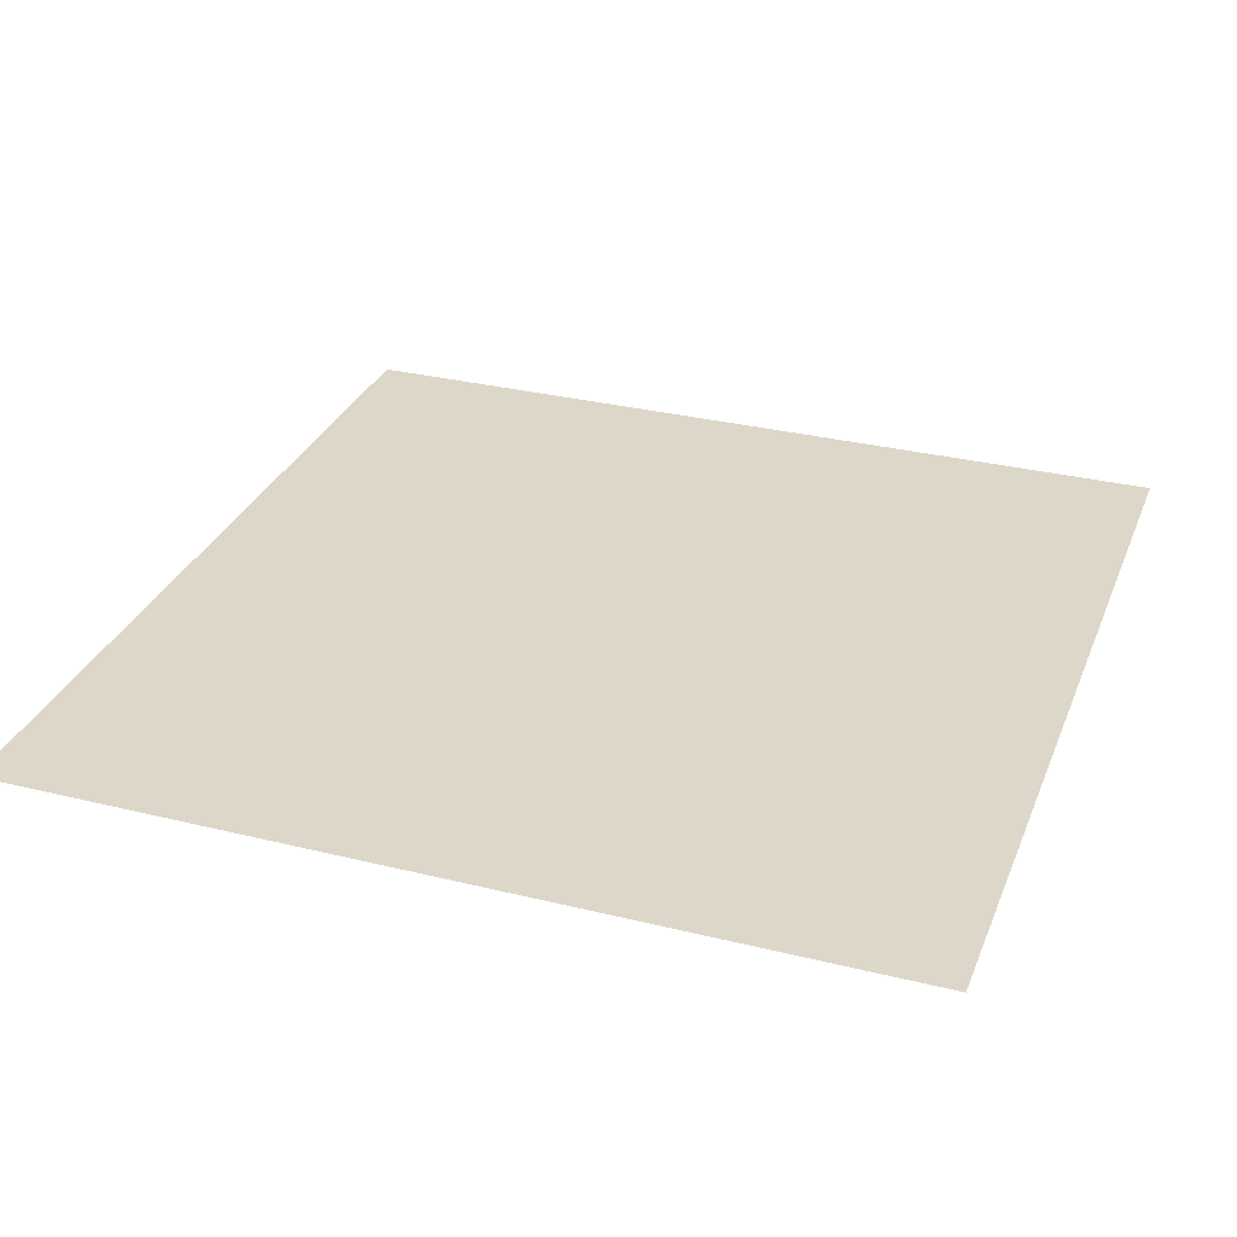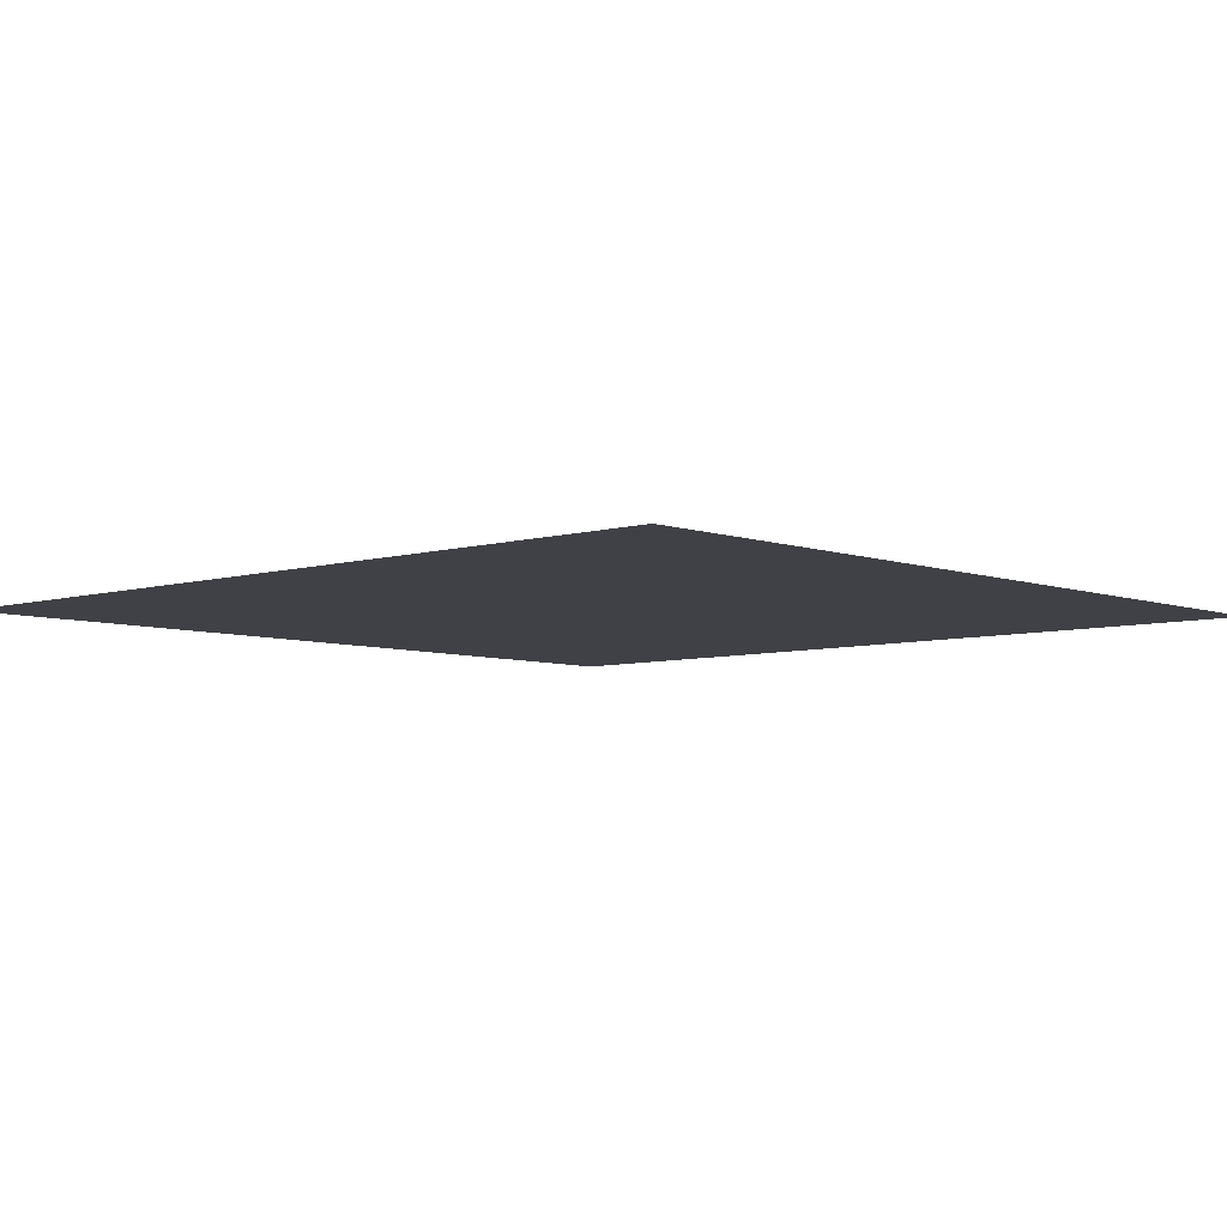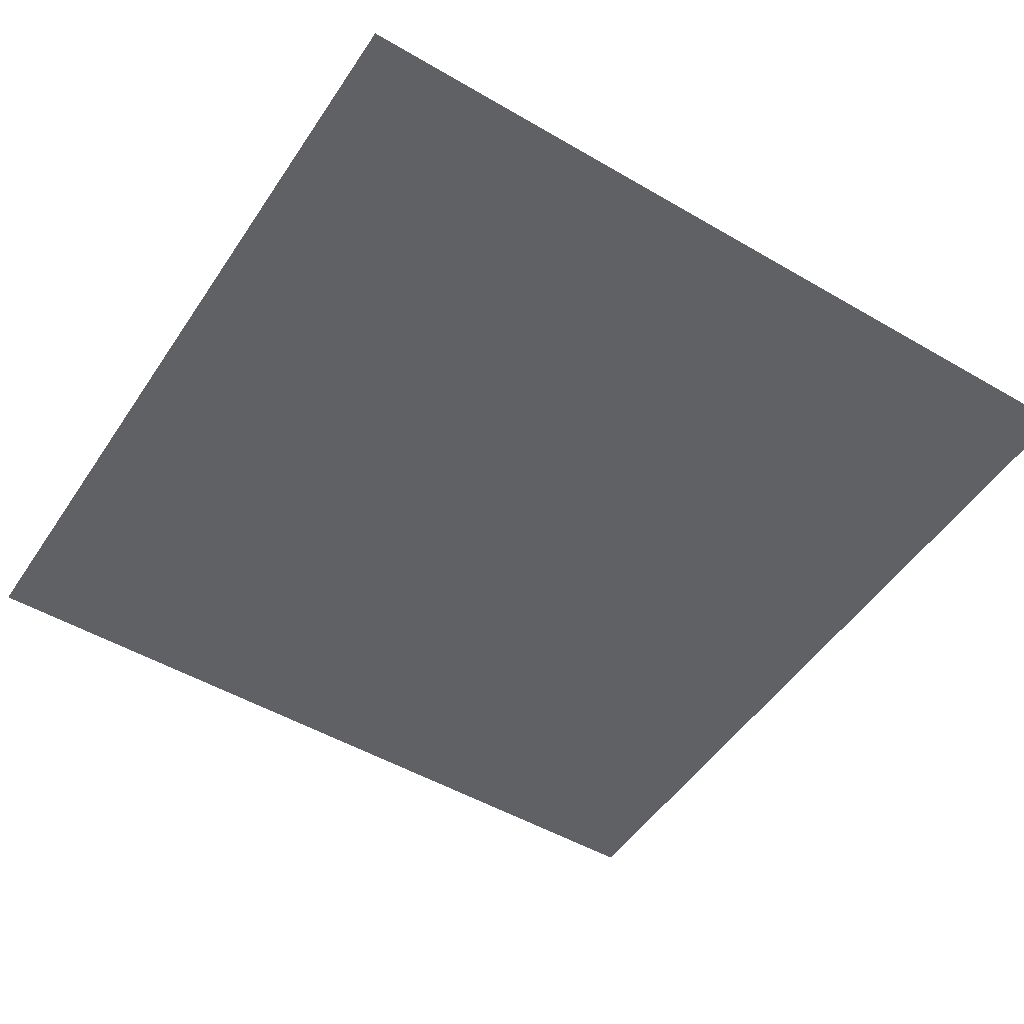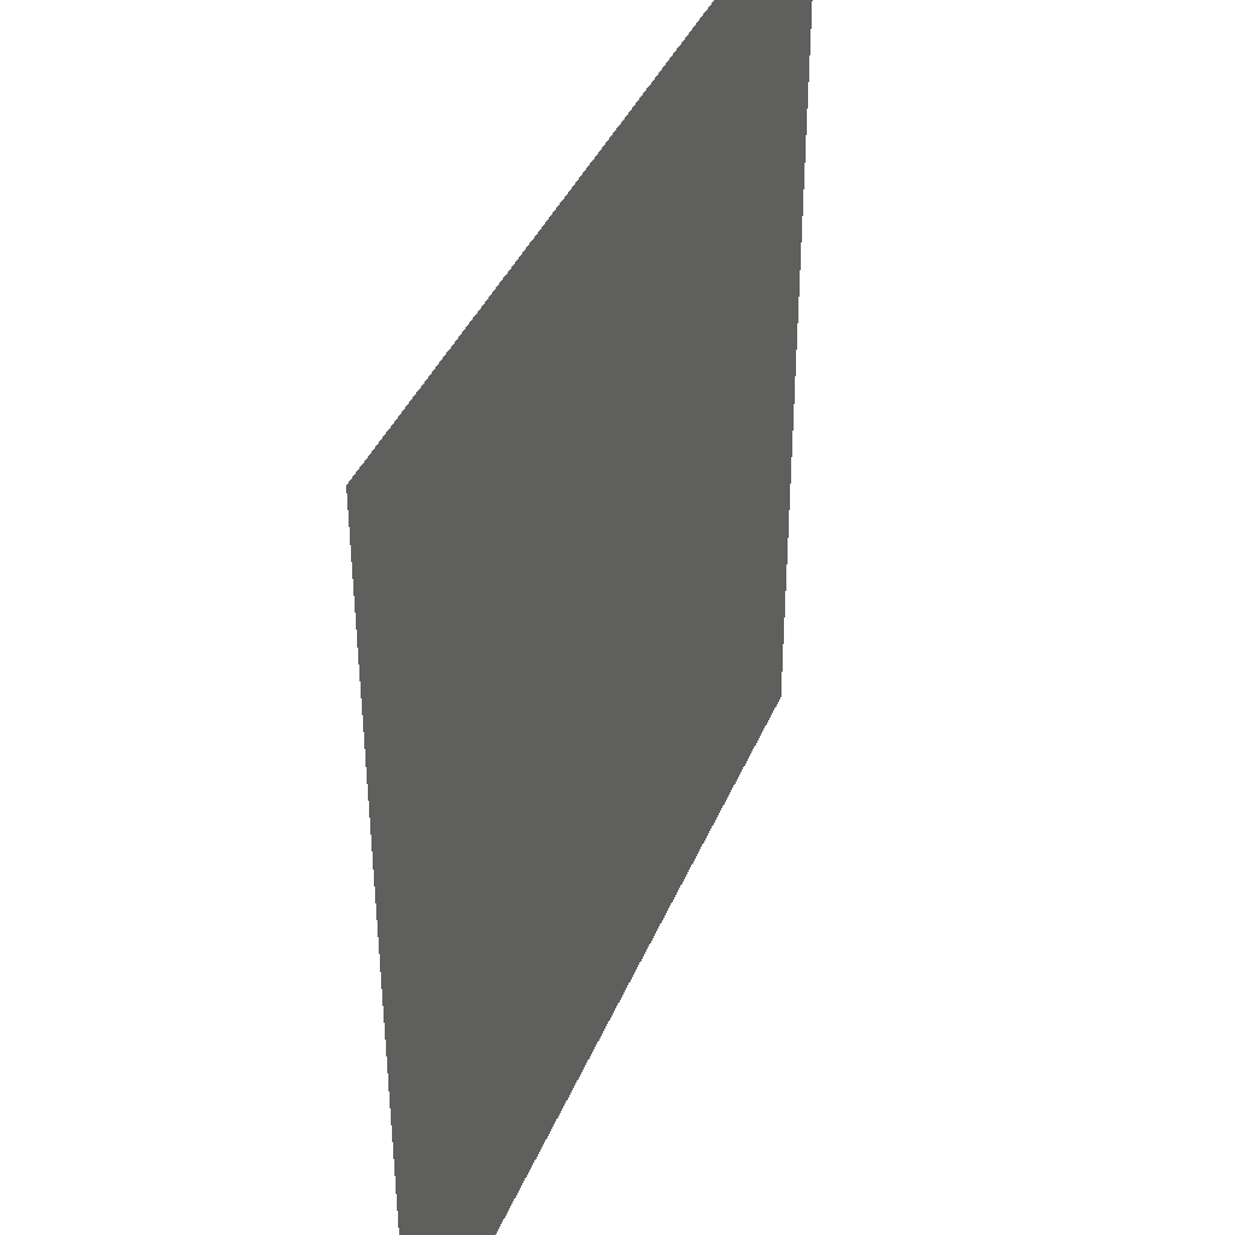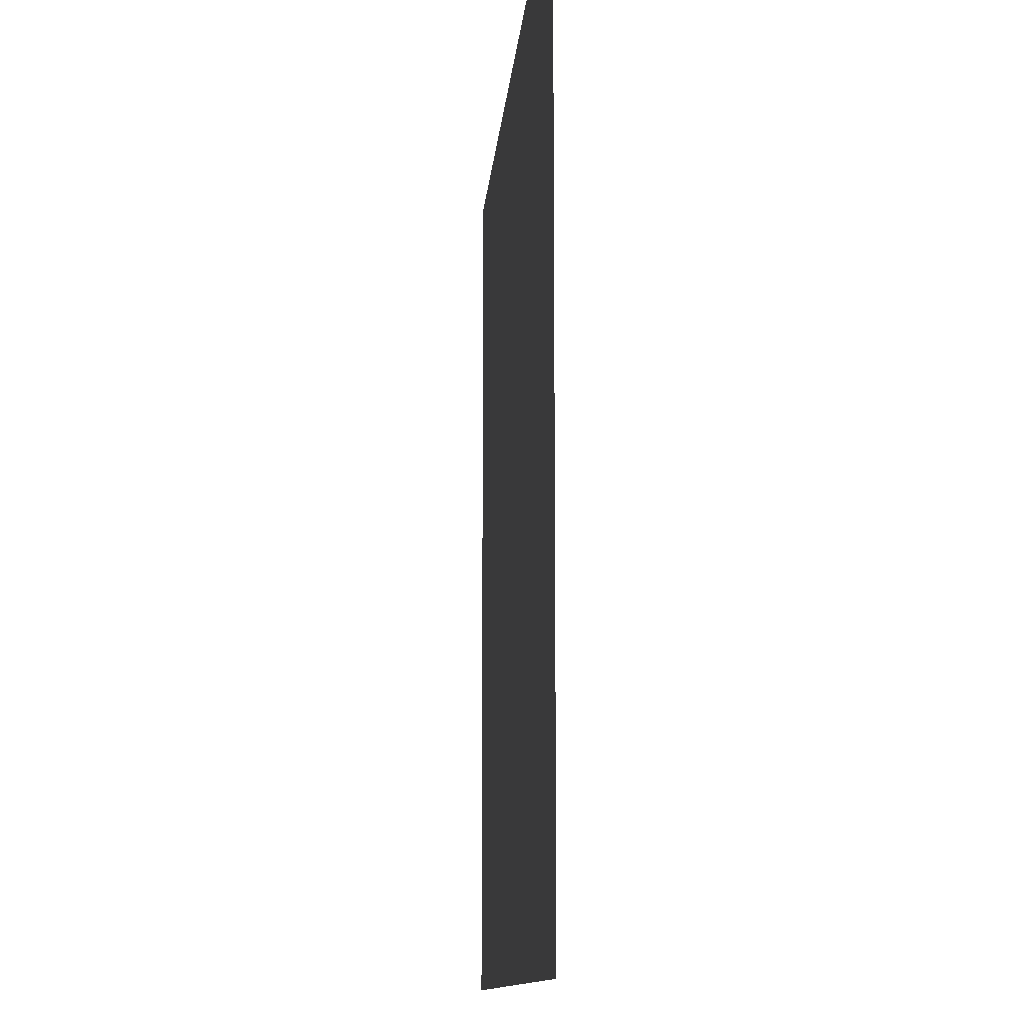
<metadata>
{"format":"obj","ext":"obj","renderer":"f3d","projection":"perspective","resolution":1024,"background":"white","views":[{"elev":30.9,"azim":109.5,"up":"+Z"},{"elev":-6.0,"azim":-47.6,"up":"+Z"},{"elev":-50.3,"azim":-122.6,"up":"+Z"},{"elev":39.6,"azim":111.3,"up":"+Y"},{"elev":-11.2,"azim":85.7,"up":"+Y"}]}
</metadata>
<code>
g juqing_fuben_395_haidi02
v -699.1 -699.1 0
v -611.7 -699.1 0
v -611.7 -611.7 0
v -699.1 -611.7 0
v -524.3 -699.1 0
v -524.3 -611.7 0
v -437 -699.1 0
v -437 -611.7 0
v -349.6 -699.1 0
v -349.6 -611.7 0
v -262.2 -699.1 0
v -262.2 -611.7 0
v -174.8 -699.1 0
v -174.8 -611.7 0
v -87.39 -699.1 0
v -87.39 -611.7 0
v 6e-06 -699.1 0
v 5e-06 -611.7 0
v 87.39 -699.1 0
v 87.39 -611.7 0
v 174.8 -699.1 0
v 174.8 -611.7 0
v 262.2 -699.1 0
v 262.2 -611.7 0
v 349.6 -699.1 0
v 349.6 -611.7 0
v 437 -699.1 0
v 437 -611.7 0
v 524.3 -699.1 0
v 524.3 -611.7 0
v 611.7 -699.1 0
v 611.7 -611.7 0
v 699.1 -699.1 0
v 699.1 -611.7 0
v -611.7 -524.3 0
v -699.1 -524.3 0
v -524.3 -524.3 0
v -437 -524.3 0
v -349.6 -524.3 0
v -262.2 -524.3 0
v -174.8 -524.3 0
v -87.39 -524.3 0
v 4e-06 -524.3 0
v 87.39 -524.3 0
v 174.8 -524.3 0
v 262.2 -524.3 0
v 349.6 -524.3 0
v 437 -524.3 0
v 524.3 -524.3 0
v 611.7 -524.3 0
v 699.1 -524.3 0
v -611.7 -437 0
v -699.1 -437 0
v -524.3 -437 0
v -437 -437 0
v -349.6 -437 0
v -262.2 -437 0
v -174.8 -437 0
v -87.39 -437 0
v 3e-06 -437 0
v 87.39 -437 0
v 174.8 -437 0
v 262.2 -437 0
v 349.6 -437 0
v 437 -437 0
v 524.3 -437 0
v 611.7 -437 0
v 699.1 -437 0
v -611.7 -349.6 0
v -699.1 -349.6 0
v -524.3 -349.6 0
v -437 -349.6 0
v -349.6 -349.6 0
v -262.2 -349.6 0
v -174.8 -349.6 0
v -87.39 -349.6 0
v 2e-06 -349.6 0
v 87.39 -349.6 0
v 174.8 -349.6 0
v 262.2 -349.6 0
v 349.6 -349.6 0
v 437 -349.6 0
v 524.3 -349.6 0
v 611.7 -349.6 0
v 699.1 -349.6 0
v -611.7 -262.2 0
v -699.1 -262.2 0
v -524.3 -262.2 0
v -437 -262.2 0
v -349.6 -262.2 0
v -262.2 -262.2 0
v -174.8 -262.2 0
v -87.39 -262.2 0
v 1e-06 -262.2 0
v 87.39 -262.2 0
v 174.8 -262.2 0
v 262.2 -262.2 0
v 349.6 -262.2 0
v 437 -262.2 0
v 524.3 -262.2 0
v 611.7 -262.2 0
v 699.1 -262.2 0
v -611.7 -174.8 0
v -699.1 -174.8 0
v -524.3 -174.8 0
v -437 -174.8 0
v -349.6 -174.8 0
v -262.2 -174.8 0
v -174.8 -174.8 0
v -87.39 -174.8 0
v 1e-06 -174.8 0
v 87.39 -174.8 0
v 174.8 -174.8 0
v 262.2 -174.8 0
v 349.6 -174.8 0
v 437 -174.8 0
v 524.3 -174.8 0
v 611.7 -174.8 0
v 699.1 -174.8 0
v -611.7 -87.39 0
v -699.1 -87.39 0
v -524.3 -87.39 0
v -437 -87.39 0
v -349.6 -87.39 0
v -262.2 -87.39 0
v -174.8 -87.39 0
v -87.39 -87.39 0
v 0 -87.39 0
v 87.39 -87.39 0
v 174.8 -87.39 0
v 262.2 -87.39 0
v 349.6 -87.39 0
v 437 -87.39 0
v 524.3 -87.39 0
v 611.7 -87.39 0
v 699.1 -87.39 0
v -611.7 -7e-06 0
v -699.1 -8e-06 0
v -524.3 -6e-06 0
v -437 -5e-06 0
v -349.6 -4e-06 0
v -262.2 -3e-06 0
v -174.8 -2e-06 0
v -87.39 -1e-06 0
v -1e-06 0 0
v 87.39 1e-06 0
v 174.8 2e-06 0
v 262.2 3e-06 0
v 349.6 4e-06 0
v 437 5e-06 0
v 524.3 6e-06 0
v 611.7 7e-06 0
v 699.1 8e-06 0
v -611.7 87.39 0
v -699.1 87.39 0
v -524.3 87.39 0
v -437 87.39 0
v -349.6 87.39 0
v -262.2 87.39 0
v -174.8 87.39 0
v -87.39 87.39 0
v -2e-06 87.39 0
v 87.39 87.39 0
v 174.8 87.39 0
v 262.2 87.39 0
v 349.6 87.39 0
v 437 87.39 0
v 524.3 87.39 0
v 611.7 87.39 0
v 699.1 87.39 0
v -611.7 174.8 0
v -699.1 174.8 0
v -524.3 174.8 0
v -437 174.8 0
v -349.6 174.8 0
v -262.2 174.8 0
v -174.8 174.8 0
v -87.39 174.8 0
v -3e-06 174.8 0
v 87.39 174.8 0
v 174.8 174.8 0
v 262.2 174.8 0
v 349.6 174.8 0
v 437 174.8 0
v 524.3 174.8 0
v 611.7 174.8 0
v 699.1 174.8 0
v -611.7 262.2 0
v -699.1 262.2 0
v -524.3 262.2 0
v -437 262.2 0
v -349.6 262.2 0
v -262.2 262.2 0
v -174.8 262.2 0
v -87.39 262.2 0
v -4e-06 262.2 0
v 87.39 262.2 0
v 174.8 262.2 0
v 262.2 262.2 0
v 349.6 262.2 0
v 437 262.2 0
v 524.3 262.2 0
v 611.7 262.2 0
v 699.1 262.2 0
v -611.7 349.6 0
v -699.1 349.6 0
v -524.3 349.6 0
v -437 349.6 0
v -349.6 349.6 0
v -262.2 349.6 0
v -174.8 349.6 0
v -87.39 349.6 0
v -5e-06 349.6 0
v 87.39 349.6 0
v 174.8 349.6 0
v 262.2 349.6 0
v 349.6 349.6 0
v 437 349.6 0
v 524.3 349.6 0
v 611.7 349.6 0
v 699.1 349.6 0
v -611.7 437 0
v -699.1 437 0
v -524.3 437 0
v -437 437 0
v -349.6 437 0
v -262.2 437 0
v -174.8 437 0
v -87.39 437 0
v -6e-06 437 0
v 87.39 437 0
v 174.8 437 0
v 262.2 437 0
v 349.6 437 0
v 437 437 0
v 524.3 437 0
v 611.7 437 0
v 699.1 437 0
v -611.7 524.3 0
v -699.1 524.3 0
v -524.3 524.3 0
v -437 524.3 0
v -349.6 524.3 0
v -262.2 524.3 0
v -174.8 524.3 0
v -87.39 524.3 0
v -7e-06 524.3 0
v 87.39 524.3 0
v 174.8 524.3 0
v 262.2 524.3 0
v 349.6 524.3 0
v 437 524.3 0
v 524.3 524.3 0
v 611.7 524.3 0
v 699.1 524.3 0
v -611.7 611.7 0
v -699.1 611.7 0
v -524.3 611.7 0
v -437 611.7 0
v -349.6 611.7 0
v -262.2 611.7 0
v -174.8 611.7 0
v -87.39 611.7 0
v -8e-06 611.7 0
v 87.39 611.7 0
v 174.8 611.7 0
v 262.2 611.7 0
v 349.6 611.7 0
v 437 611.7 0
v 524.3 611.7 0
v 611.7 611.7 0
v 699.1 611.7 0
v -611.7 699.1 0
v -699.1 699.1 0
v -524.3 699.1 0
v -437 699.1 0
v -349.6 699.1 0
v -262.2 699.1 0
v -174.8 699.1 0
v -87.39 699.1 0
v -9e-06 699.1 0
v 87.39 699.1 0
v 174.8 699.1 0
v 262.2 699.1 0
v 349.6 699.1 0
v 437 699.1 0
v 524.3 699.1 0
v 611.7 699.1 0
v 699.1 699.1 0
f 1 2 3
f 3 4 1
f 2 5 6
f 6 3 2
f 5 7 8
f 8 6 5
f 7 9 10
f 10 8 7
f 9 11 12
f 12 10 9
f 11 13 14
f 14 12 11
f 13 15 16
f 16 14 13
f 15 17 18
f 18 16 15
f 17 19 20
f 20 18 17
f 19 21 22
f 22 20 19
f 21 23 24
f 24 22 21
f 23 25 26
f 26 24 23
f 25 27 28
f 28 26 25
f 27 29 30
f 30 28 27
f 29 31 32
f 32 30 29
f 31 33 34
f 34 32 31
f 4 3 35
f 35 36 4
f 3 6 37
f 37 35 3
f 6 8 38
f 38 37 6
f 8 10 39
f 39 38 8
f 10 12 40
f 40 39 10
f 12 14 41
f 41 40 12
f 14 16 42
f 42 41 14
f 16 18 43
f 43 42 16
f 18 20 44
f 44 43 18
f 20 22 45
f 45 44 20
f 22 24 46
f 46 45 22
f 24 26 47
f 47 46 24
f 26 28 48
f 48 47 26
f 28 30 49
f 49 48 28
f 30 32 50
f 50 49 30
f 32 34 51
f 51 50 32
f 36 35 52
f 52 53 36
f 35 37 54
f 54 52 35
f 37 38 55
f 55 54 37
f 38 39 56
f 56 55 38
f 39 40 57
f 57 56 39
f 40 41 58
f 58 57 40
f 41 42 59
f 59 58 41
f 42 43 60
f 60 59 42
f 43 44 61
f 61 60 43
f 44 45 62
f 62 61 44
f 45 46 63
f 63 62 45
f 46 47 64
f 64 63 46
f 47 48 65
f 65 64 47
f 48 49 66
f 66 65 48
f 49 50 67
f 67 66 49
f 50 51 68
f 68 67 50
f 53 52 69
f 69 70 53
f 52 54 71
f 71 69 52
f 54 55 72
f 72 71 54
f 55 56 73
f 73 72 55
f 56 57 74
f 74 73 56
f 57 58 75
f 75 74 57
f 58 59 76
f 76 75 58
f 59 60 77
f 77 76 59
f 60 61 78
f 78 77 60
f 61 62 79
f 79 78 61
f 62 63 80
f 80 79 62
f 63 64 81
f 81 80 63
f 64 65 82
f 82 81 64
f 65 66 83
f 83 82 65
f 66 67 84
f 84 83 66
f 67 68 85
f 85 84 67
f 70 69 86
f 86 87 70
f 69 71 88
f 88 86 69
f 71 72 89
f 89 88 71
f 72 73 90
f 90 89 72
f 73 74 91
f 91 90 73
f 74 75 92
f 92 91 74
f 75 76 93
f 93 92 75
f 76 77 94
f 94 93 76
f 77 78 95
f 95 94 77
f 78 79 96
f 96 95 78
f 79 80 97
f 97 96 79
f 80 81 98
f 98 97 80
f 81 82 99
f 99 98 81
f 82 83 100
f 100 99 82
f 83 84 101
f 101 100 83
f 84 85 102
f 102 101 84
f 87 86 103
f 103 104 87
f 86 88 105
f 105 103 86
f 88 89 106
f 106 105 88
f 89 90 107
f 107 106 89
f 90 91 108
f 108 107 90
f 91 92 109
f 109 108 91
f 92 93 110
f 110 109 92
f 93 94 111
f 111 110 93
f 94 95 112
f 112 111 94
f 95 96 113
f 113 112 95
f 96 97 114
f 114 113 96
f 97 98 115
f 115 114 97
f 98 99 116
f 116 115 98
f 99 100 117
f 117 116 99
f 100 101 118
f 118 117 100
f 101 102 119
f 119 118 101
f 104 103 120
f 120 121 104
f 103 105 122
f 122 120 103
f 105 106 123
f 123 122 105
f 106 107 124
f 124 123 106
f 107 108 125
f 125 124 107
f 108 109 126
f 126 125 108
f 109 110 127
f 127 126 109
f 110 111 128
f 128 127 110
f 111 112 129
f 129 128 111
f 112 113 130
f 130 129 112
f 113 114 131
f 131 130 113
f 114 115 132
f 132 131 114
f 115 116 133
f 133 132 115
f 116 117 134
f 134 133 116
f 117 118 135
f 135 134 117
f 118 119 136
f 136 135 118
f 121 120 137
f 137 138 121
f 120 122 139
f 139 137 120
f 122 123 140
f 140 139 122
f 123 124 141
f 141 140 123
f 124 125 142
f 142 141 124
f 125 126 143
f 143 142 125
f 126 127 144
f 144 143 126
f 127 128 145
f 145 144 127
f 128 129 146
f 146 145 128
f 129 130 147
f 147 146 129
f 130 131 148
f 148 147 130
f 131 132 149
f 149 148 131
f 132 133 150
f 150 149 132
f 133 134 151
f 151 150 133
f 134 135 152
f 152 151 134
f 135 136 153
f 153 152 135
f 138 137 154
f 154 155 138
f 137 139 156
f 156 154 137
f 139 140 157
f 157 156 139
f 140 141 158
f 158 157 140
f 141 142 159
f 159 158 141
f 142 143 160
f 160 159 142
f 143 144 161
f 161 160 143
f 144 145 162
f 162 161 144
f 145 146 163
f 163 162 145
f 146 147 164
f 164 163 146
f 147 148 165
f 165 164 147
f 148 149 166
f 166 165 148
f 149 150 167
f 167 166 149
f 150 151 168
f 168 167 150
f 151 152 169
f 169 168 151
f 152 153 170
f 170 169 152
f 155 154 171
f 171 172 155
f 154 156 173
f 173 171 154
f 156 157 174
f 174 173 156
f 157 158 175
f 175 174 157
f 158 159 176
f 176 175 158
f 159 160 177
f 177 176 159
f 160 161 178
f 178 177 160
f 161 162 179
f 179 178 161
f 162 163 180
f 180 179 162
f 163 164 181
f 181 180 163
f 164 165 182
f 182 181 164
f 165 166 183
f 183 182 165
f 166 167 184
f 184 183 166
f 167 168 185
f 185 184 167
f 168 169 186
f 186 185 168
f 169 170 187
f 187 186 169
f 172 171 188
f 188 189 172
f 171 173 190
f 190 188 171
f 173 174 191
f 191 190 173
f 174 175 192
f 192 191 174
f 175 176 193
f 193 192 175
f 176 177 194
f 194 193 176
f 177 178 195
f 195 194 177
f 178 179 196
f 196 195 178
f 179 180 197
f 197 196 179
f 180 181 198
f 198 197 180
f 181 182 199
f 199 198 181
f 182 183 200
f 200 199 182
f 183 184 201
f 201 200 183
f 184 185 202
f 202 201 184
f 185 186 203
f 203 202 185
f 186 187 204
f 204 203 186
f 189 188 205
f 205 206 189
f 188 190 207
f 207 205 188
f 190 191 208
f 208 207 190
f 191 192 209
f 209 208 191
f 192 193 210
f 210 209 192
f 193 194 211
f 211 210 193
f 194 195 212
f 212 211 194
f 195 196 213
f 213 212 195
f 196 197 214
f 214 213 196
f 197 198 215
f 215 214 197
f 198 199 216
f 216 215 198
f 199 200 217
f 217 216 199
f 200 201 218
f 218 217 200
f 201 202 219
f 219 218 201
f 202 203 220
f 220 219 202
f 203 204 221
f 221 220 203
f 206 205 222
f 222 223 206
f 205 207 224
f 224 222 205
f 207 208 225
f 225 224 207
f 208 209 226
f 226 225 208
f 209 210 227
f 227 226 209
f 210 211 228
f 228 227 210
f 211 212 229
f 229 228 211
f 212 213 230
f 230 229 212
f 213 214 231
f 231 230 213
f 214 215 232
f 232 231 214
f 215 216 233
f 233 232 215
f 216 217 234
f 234 233 216
f 217 218 235
f 235 234 217
f 218 219 236
f 236 235 218
f 219 220 237
f 237 236 219
f 220 221 238
f 238 237 220
f 223 222 239
f 239 240 223
f 222 224 241
f 241 239 222
f 224 225 242
f 242 241 224
f 225 226 243
f 243 242 225
f 226 227 244
f 244 243 226
f 227 228 245
f 245 244 227
f 228 229 246
f 246 245 228
f 229 230 247
f 247 246 229
f 230 231 248
f 248 247 230
f 231 232 249
f 249 248 231
f 232 233 250
f 250 249 232
f 233 234 251
f 251 250 233
f 234 235 252
f 252 251 234
f 235 236 253
f 253 252 235
f 236 237 254
f 254 253 236
f 237 238 255
f 255 254 237
f 240 239 256
f 256 257 240
f 239 241 258
f 258 256 239
f 241 242 259
f 259 258 241
f 242 243 260
f 260 259 242
f 243 244 261
f 261 260 243
f 244 245 262
f 262 261 244
f 245 246 263
f 263 262 245
f 246 247 264
f 264 263 246
f 247 248 265
f 265 264 247
f 248 249 266
f 266 265 248
f 249 250 267
f 267 266 249
f 250 251 268
f 268 267 250
f 251 252 269
f 269 268 251
f 252 253 270
f 270 269 252
f 253 254 271
f 271 270 253
f 254 255 272
f 272 271 254
f 257 256 273
f 273 274 257
f 256 258 275
f 275 273 256
f 258 259 276
f 276 275 258
f 259 260 277
f 277 276 259
f 260 261 278
f 278 277 260
f 261 262 279
f 279 278 261
f 262 263 280
f 280 279 262
f 263 264 281
f 281 280 263
f 264 265 282
f 282 281 264
f 265 266 283
f 283 282 265
f 266 267 284
f 284 283 266
f 267 268 285
f 285 284 267
f 268 269 286
f 286 285 268
f 269 270 287
f 287 286 269
f 270 271 288
f 288 287 270
f 271 272 289
f 289 288 271

</code>
